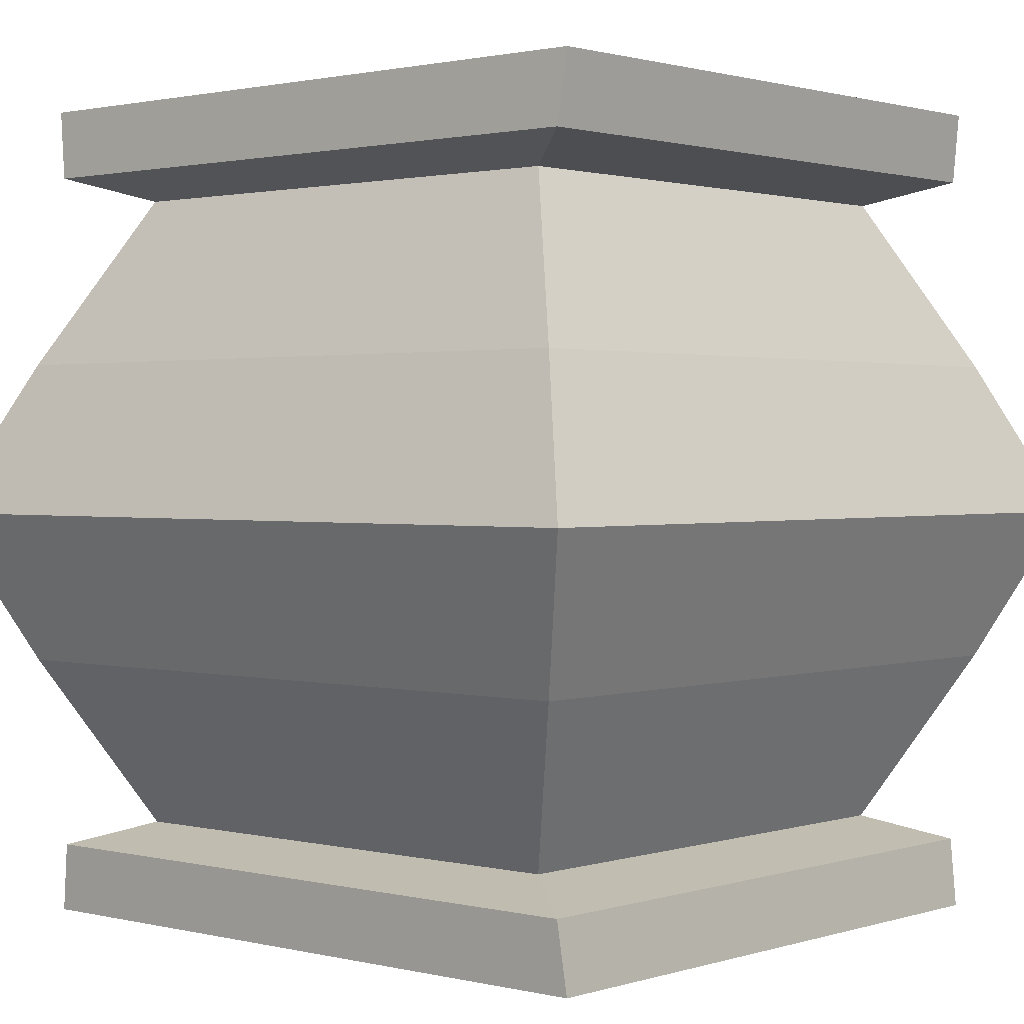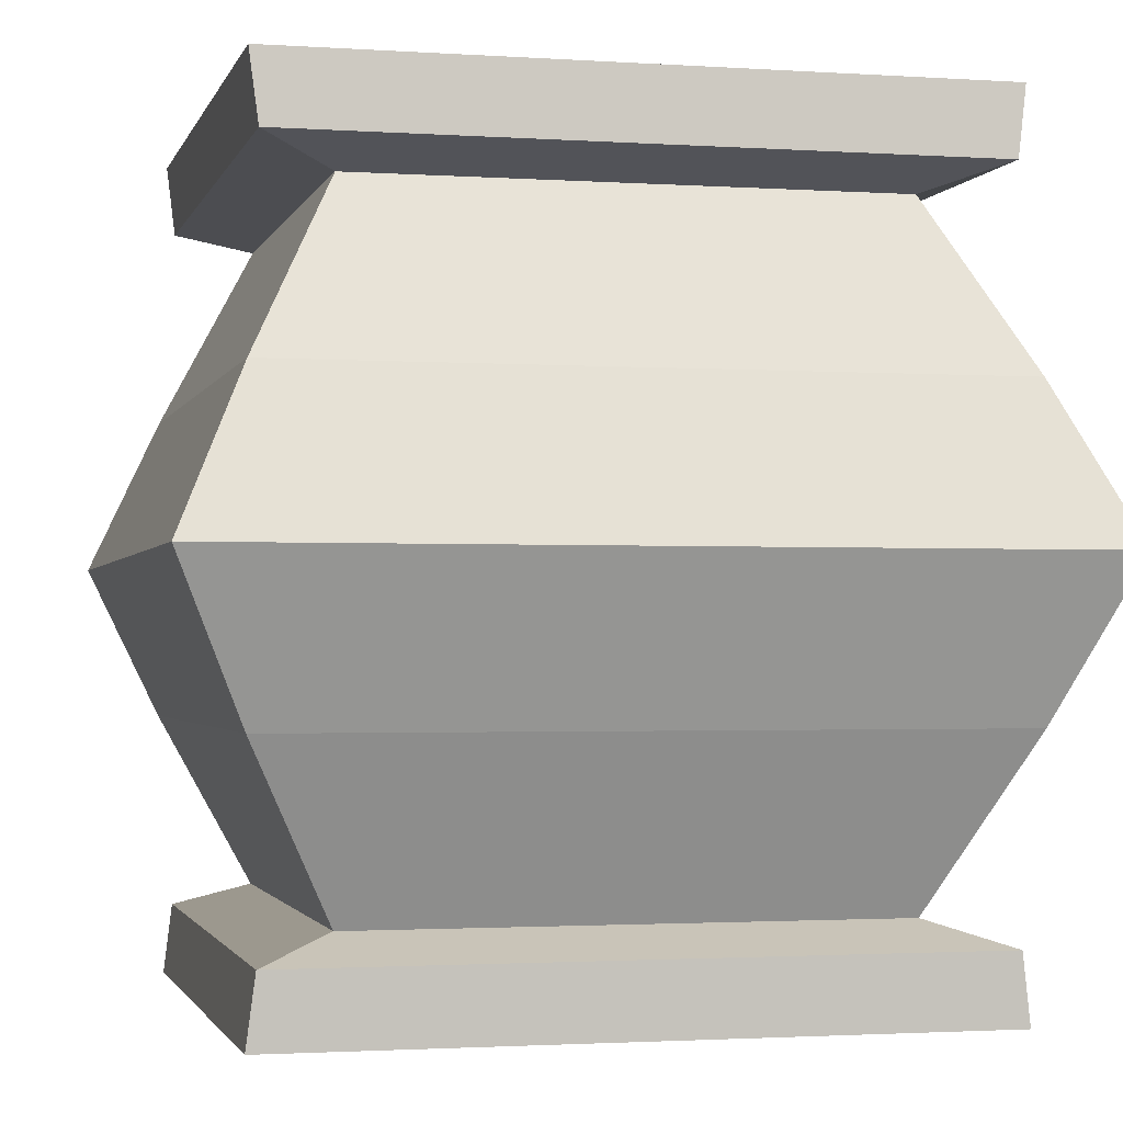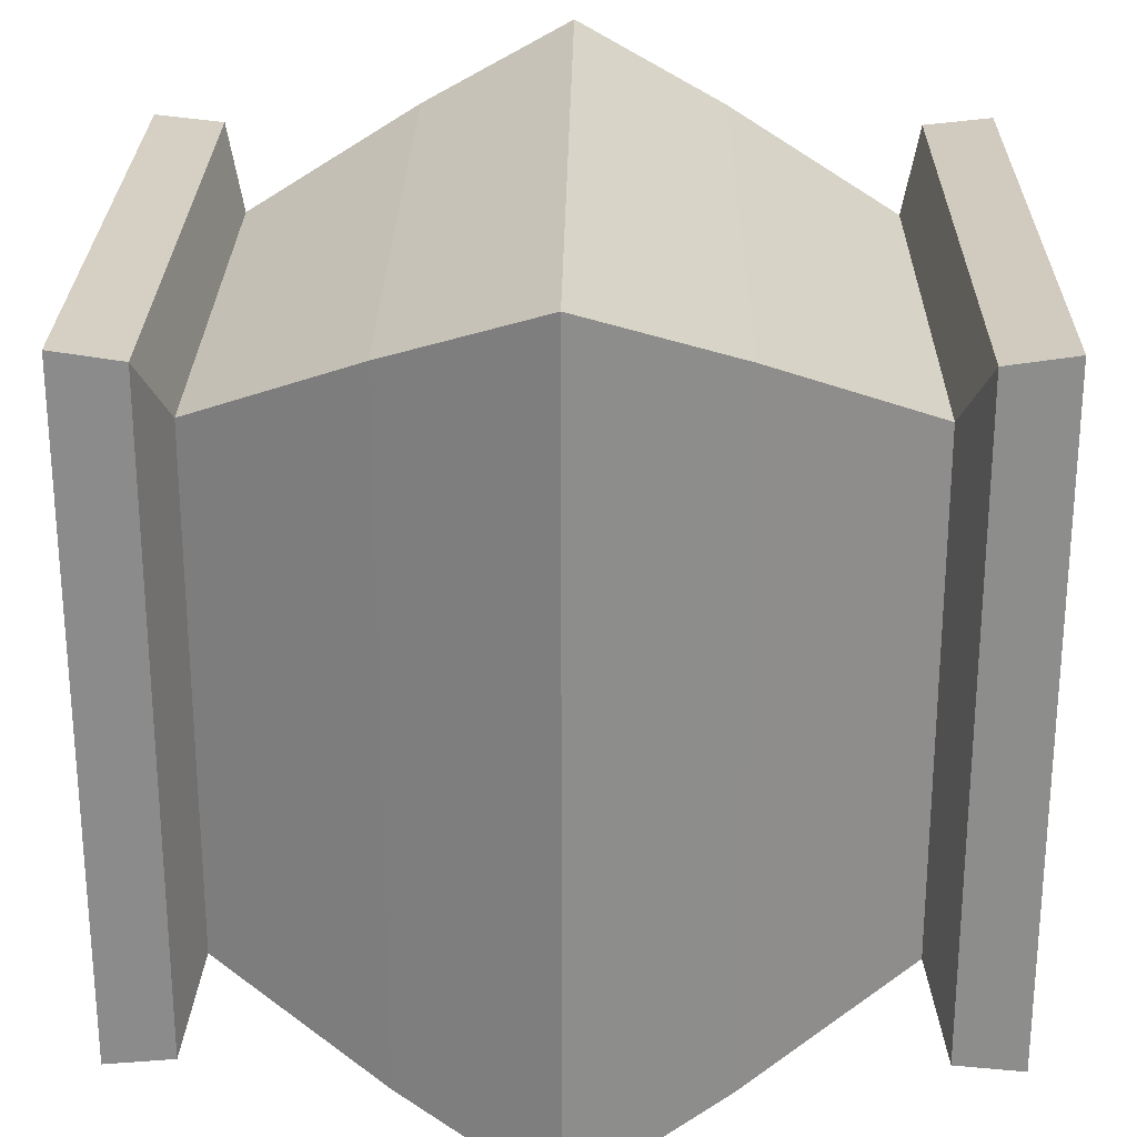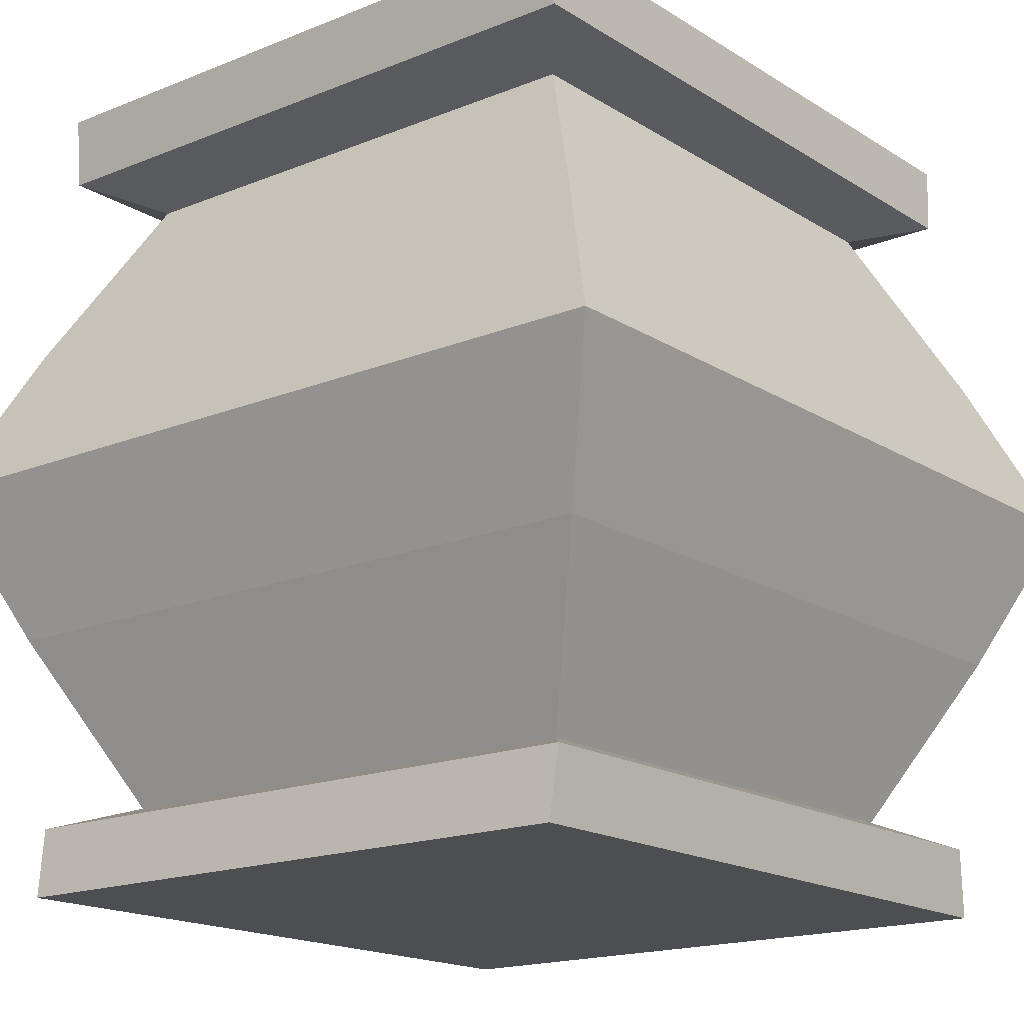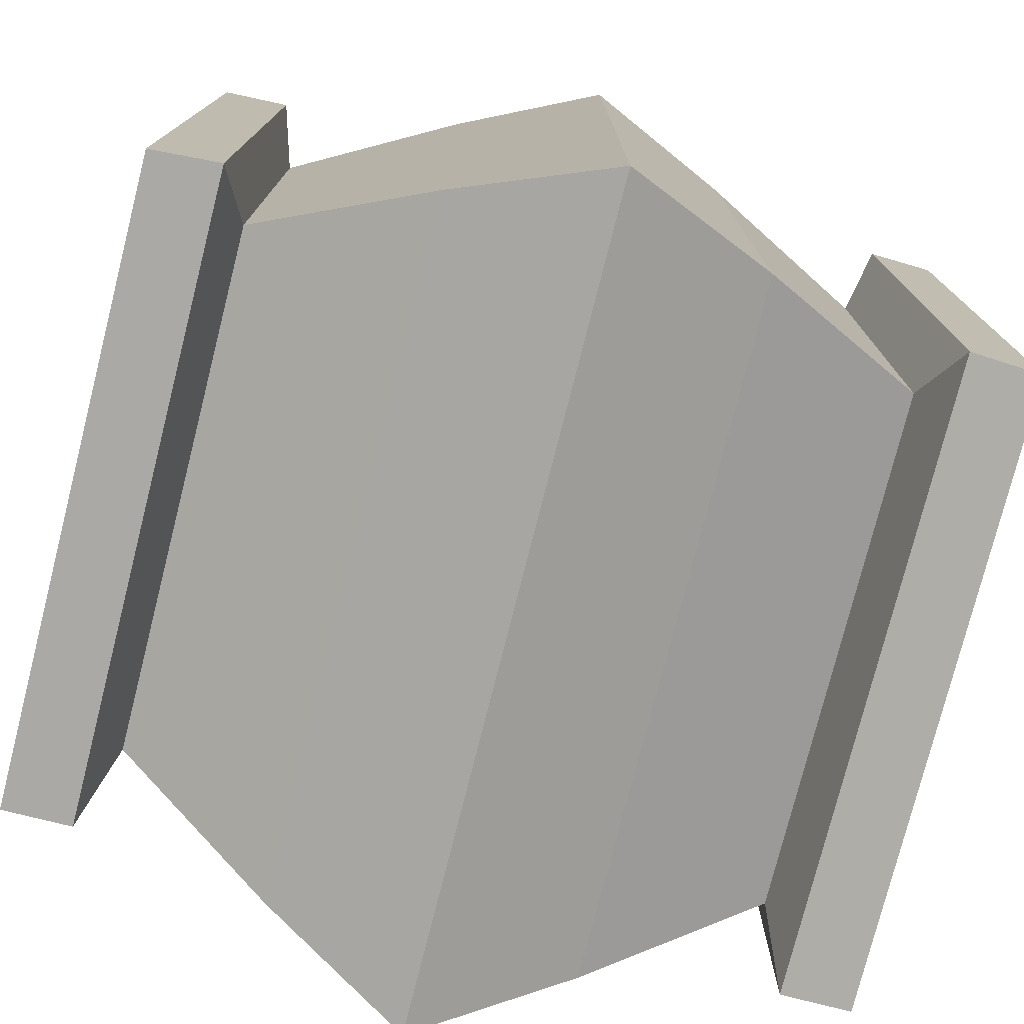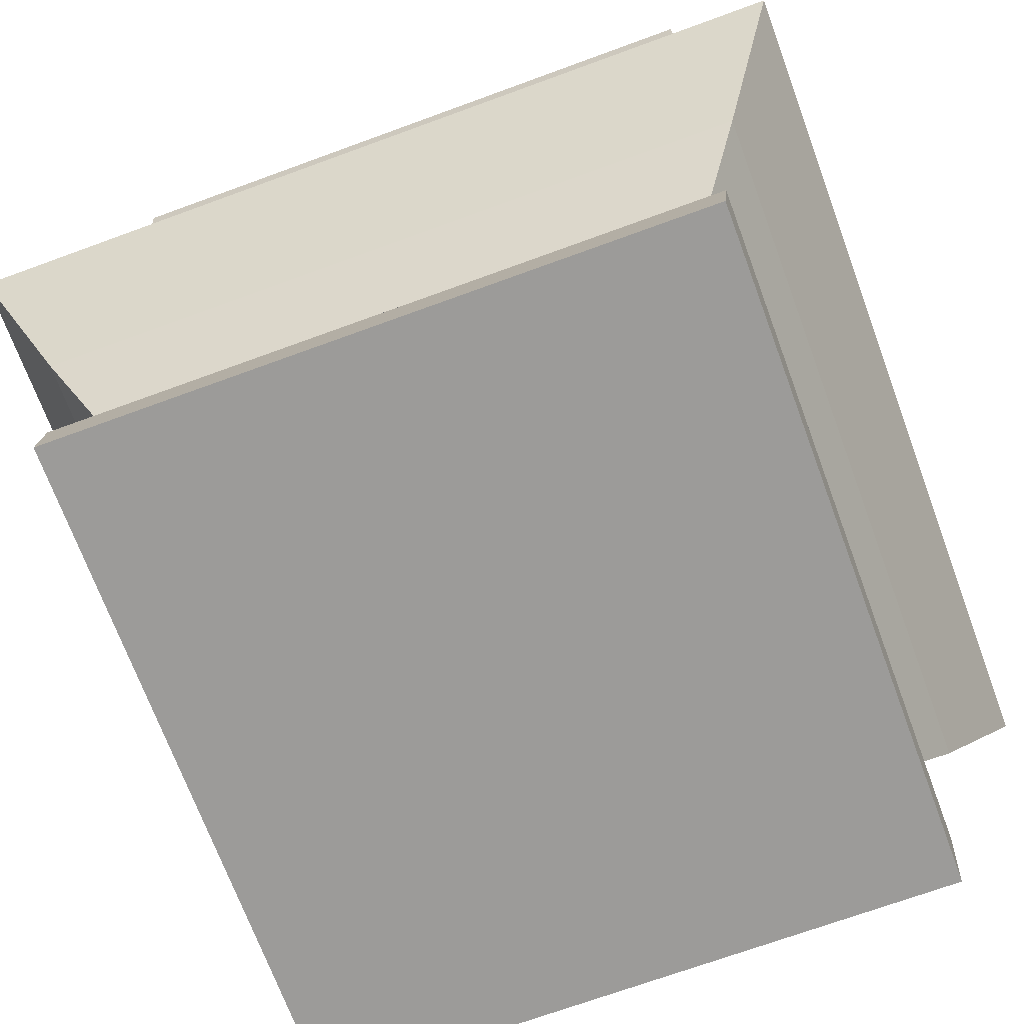
<metadata>
{"format":"obj","ext":"obj","renderer":"f3d","projection":"perspective","resolution":1024,"background":"white","views":[{"elev":1.3,"azim":-48.7,"up":"+Y"},{"elev":-1.8,"azim":76.3,"up":"+Y"},{"elev":25.7,"azim":-89.2,"up":"+Z"},{"elev":-17.2,"azim":39.0,"up":"+Y"},{"elev":-76.9,"azim":75.8,"up":"+Z"},{"elev":-69.8,"azim":-159.8,"up":"+Y"}]}
</metadata>
<code>
o Cube
v 0.767 2.009 -0.8279
v 0.6304 1.784 -0.6304
v 0.8368 1.376 -0.8368
v 0.7747 1.842 -0.8068
v -0.767 2.009 -0.8279
v 0 2.009 -0.8279
v -0.6304 1.784 -0.6304
v -0.8368 1.376 -0.8368
v 0 1.784 -0.6304
v 0 1.376 -0.8368
v -0.7747 1.842 -0.8068
v 0 1.842 -0.8068
v 0.767 2.009 0.8279
v 0.767 2.009 0
v 0.6304 1.784 0.6304
v 0.8368 1.376 0.8368
v 0.6304 1.784 0
v 0.8368 1.376 0
v 0.7747 1.842 0.8068
v 0.7747 1.842 0
v -0.767 2.009 0.8279
v -0.767 2.009 0
v 0 2.009 0.8279
v 0 2.009 0
v -0.6304 1.784 0.6304
v -0.8368 1.376 0.8368
v -0.6304 1.784 0
v -0.8368 1.376 0
v 0 1.784 0.6304
v 0 1.376 0.8368
v -0.7747 1.842 0.8068
v -0.7747 1.842 0
v 0 1.842 0.8068
v 0.767 0.008613 -0.8279
v 1 1.009 -1
v 0.6304 0.2337 -0.6304
v 0.8368 0.6413 -0.8368
v 0.7747 0.1752 -0.8068
v -0.767 0.008613 -0.8279
v -1 1.009 -1
v 0 0.008613 -0.8279
v 0 1.009 -1
v -0.6304 0.2337 -0.6304
v -0.8368 0.6413 -0.8368
v 0 0.2337 -0.6304
v 0 0.6413 -0.8368
v -0.7747 0.1752 -0.8068
v 0 0.1752 -0.8068
v 0.767 0.008613 0.8279
v 1 1.009 1
v 0.767 0.008613 0
v 1 1.009 0
v 0.6304 0.2337 0.6304
v 0.8368 0.6413 0.8368
v 0.6304 0.2337 0
v 0.8368 0.6413 0
v 0.7747 0.1752 0.8068
v 0.7747 0.1752 0
v -0.767 0.008613 0.8279
v -1 1.009 1
v -0.767 0.008613 0
v -1 1.009 0
v 0 0.008613 0.8279
v 0 1.009 1
v 0 0.008613 0
v -0.6304 0.2337 0.6304
v -0.8368 0.6413 0.8368
v -0.6304 0.2337 0
v -0.8368 0.6413 0
v 0 0.2337 0.6304
v 0 0.6413 0.8368
v -0.7747 0.1752 0.8068
v -0.7747 0.1752 0
v 0 0.1752 0.8068
f 12 6 1 4
f 4 1 14 20
f 1 6 24 14
f 35 3 18 52
f 3 2 17 18
f 42 10 3 35
f 10 9 2 3
f 2 4 20 17
f 9 12 4 2
f 12 11 5 6
f 11 32 22 5
f 5 22 24 6
f 40 62 28 8
f 8 28 27 7
f 42 40 8 10
f 10 8 7 9
f 7 27 32 11
f 9 7 11 12
f 33 19 13 23
f 19 20 14 13
f 13 14 24 23
f 50 52 18 16
f 16 18 17 15
f 64 50 16 30
f 30 16 15 29
f 15 17 20 19
f 29 15 19 33
f 33 23 21 31
f 31 21 22 32
f 21 23 24 22
f 60 26 28 62
f 26 25 27 28
f 64 30 26 60
f 30 29 25 26
f 25 31 32 27
f 29 33 31 25
f 48 38 34 41
f 38 58 51 34
f 34 51 65 41
f 35 52 56 37
f 37 56 55 36
f 42 35 37 46
f 46 37 36 45
f 36 55 58 38
f 45 36 38 48
f 48 41 39 47
f 47 39 61 73
f 39 41 65 61
f 40 44 69 62
f 44 43 68 69
f 42 46 44 40
f 46 45 43 44
f 43 47 73 68
f 45 48 47 43
f 74 63 49 57
f 57 49 51 58
f 49 63 65 51
f 50 54 56 52
f 54 53 55 56
f 64 71 54 50
f 71 70 53 54
f 53 57 58 55
f 70 74 57 53
f 74 72 59 63
f 72 73 61 59
f 59 61 65 63
f 60 62 69 67
f 67 69 68 66
f 64 60 67 71
f 71 67 66 70
f 66 68 73 72
f 70 66 72 74

</code>
